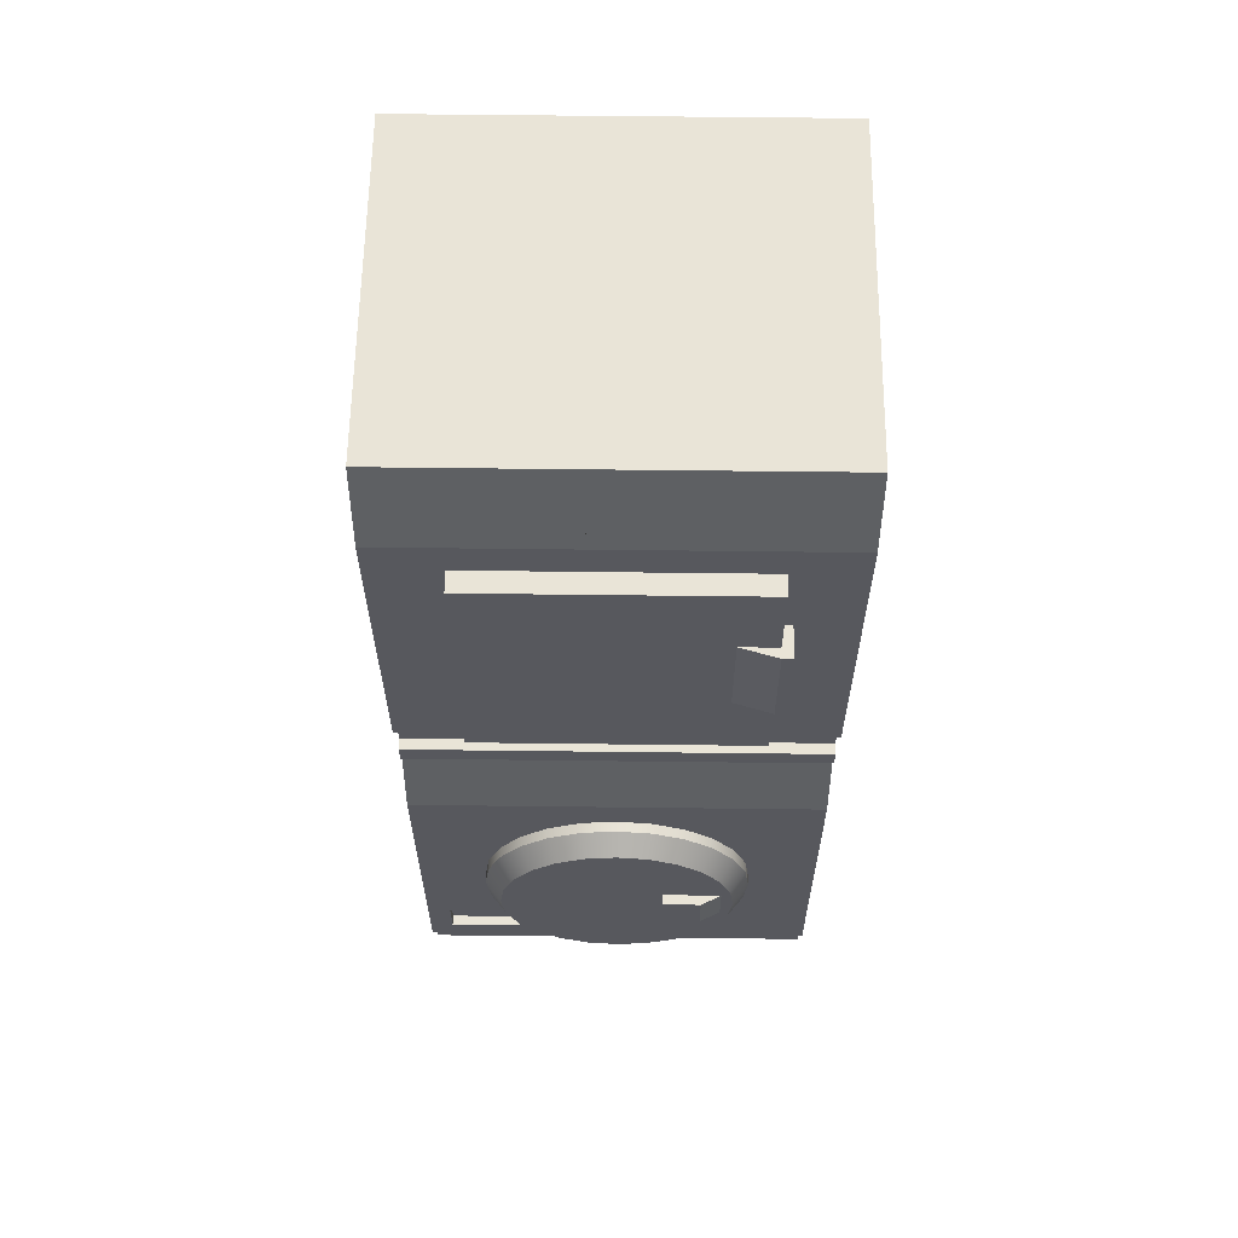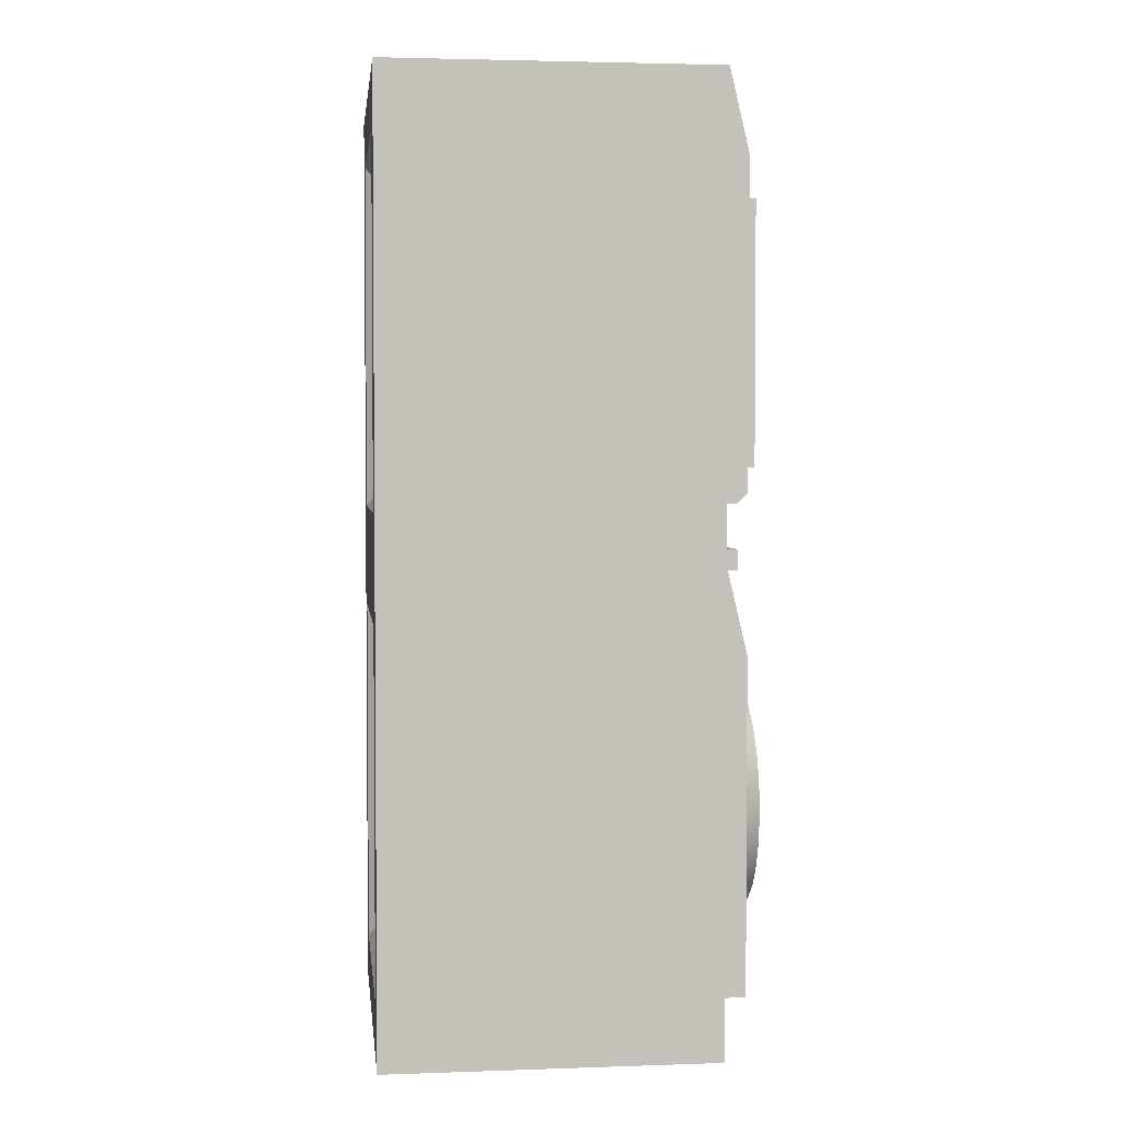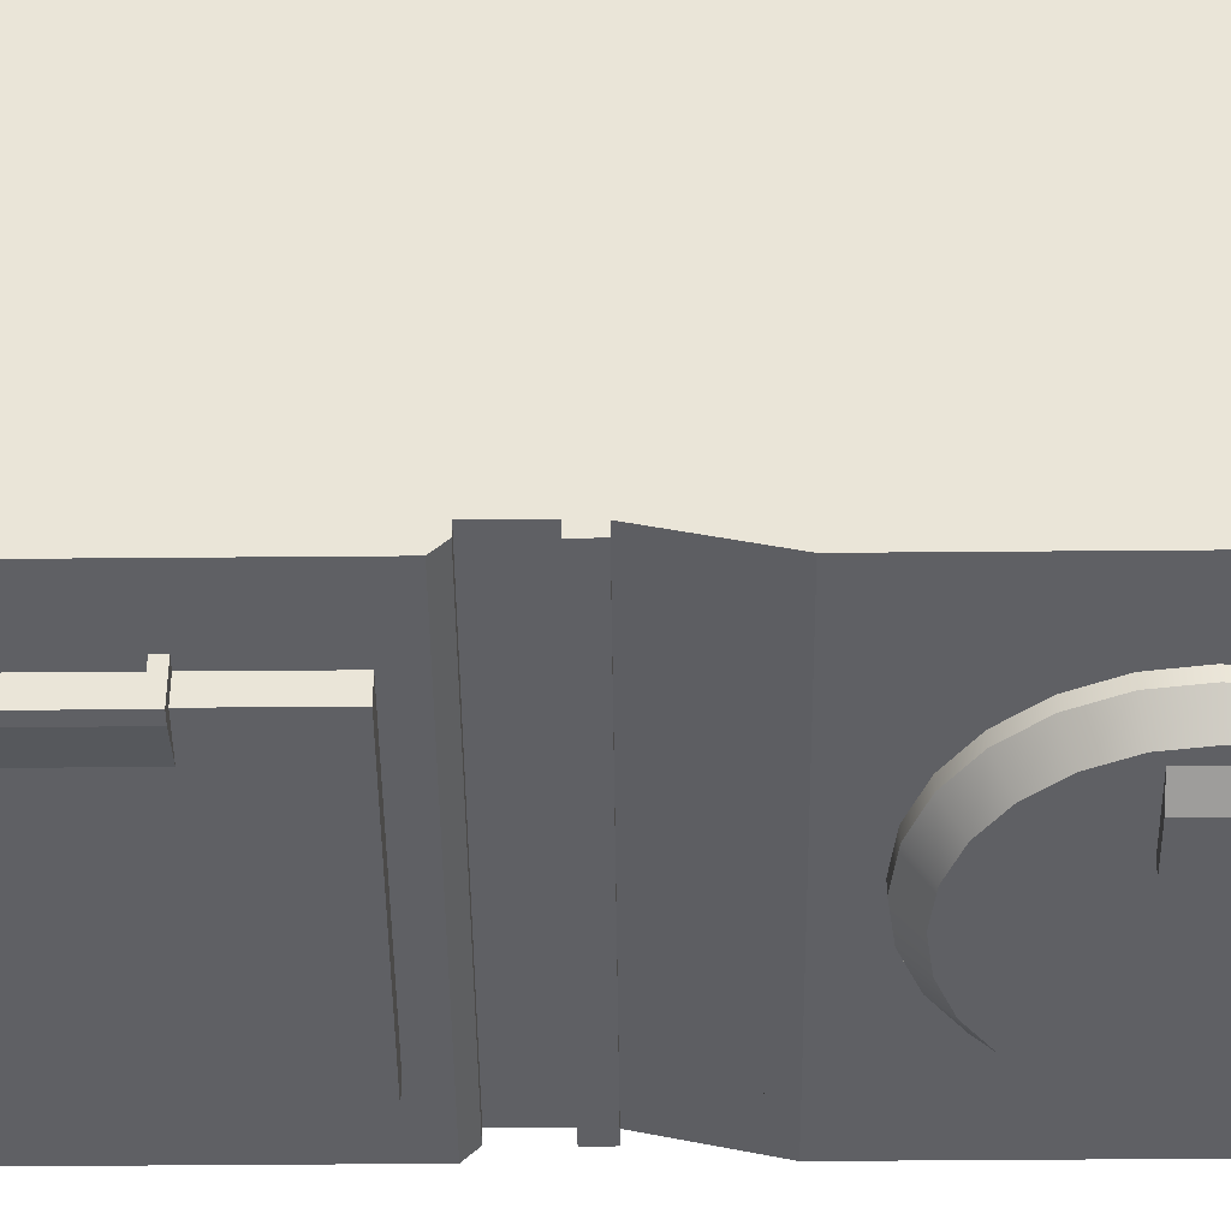
<metadata>
{"format":"obj","ext":"obj","renderer":"f3d","projection":"perspective","resolution":1024,"background":"white","views":[{"elev":61.2,"azim":-179.3,"up":"+Y"},{"elev":2.9,"azim":83.4,"up":"+Y"},{"elev":-44.0,"azim":-89.4,"up":"+Z"}]}
</metadata>
<code>
o washerDryerStacked
v -3.12 3.76 0.1536
v -3.12 3.112 0
v -3.12 3.76 0.3401
v 0 3.112 0
v 0 3.76 0.1536
v 0 3.76 0.3401
v -2.985 3.244 0.03124
v -2.985 3.628 0.1223
v -1.994 3.628 0.1223
v -1.858 3.628 0.1223
v -0.1355 3.628 0.1223
v -0.1355 3.244 0.03124
v -1.994 3.244 0.03124
v -1.858 3.244 0.03124
v -1.291 0.8016 2.16
v -1.56 0.7662 2.16
v -1.829 0.8016 2.16
v -1.04 0.9055 2.16
v -2.08 0.9055 2.16
v -0.8246 1.071 2.16
v -2.295 1.071 2.16
v -0.6593 1.286 2.16
v -2.461 1.286 2.16
v -0.5554 1.537 2.16
v -2.565 1.537 2.16
v -0.52 1.806 2.16
v -2.6 1.806 2.16
v -2.565 2.075 2.16
v -0.5554 2.075 2.16
v -0.6593 2.326 2.16
v -2.461 2.326 2.16
v -0.8246 2.542 2.16
v -2.295 2.542 2.16
v -1.04 2.707 2.16
v -2.08 2.707 2.16
v -1.829 2.811 2.16
v -1.291 2.811 2.16
v -1.56 2.846 2.16
v -2.461 2.326 0
v -2.295 2.542 0
v -2.08 2.707 0
v -1.829 2.811 0
v -1.56 2.846 0
v -1.291 2.811 0
v -1.04 2.707 0
v -0.8246 2.542 0
v -0.6593 2.326 0
v -0.5554 2.075 0
v -0.52 1.806 0
v -0.5554 1.537 0
v -0.6593 1.286 0
v -0.8246 1.071 0
v -1.04 0.9055 0
v -1.291 0.8016 0
v -1.56 0.7662 0
v -1.829 0.8016 0
v -2.08 0.9055 0
v -2.295 1.071 0
v -2.461 1.286 0
v -2.565 1.537 0
v -2.6 1.806 0
v -2.565 2.075 0
v 0 7.52 0.3401
v 0 7.52 0.1536
v -3.12 7.52 0.1536
v -3.12 7.52 0.3401
v -3.12 6.872 0
v -2.461 6.086 0
v -2.295 6.302 0
v -2.295 6.302 2.16
v -2.461 6.086 2.16
v -1.829 6.571 0
v -1.829 6.571 2.16
v -2.08 6.467 2.16
v -2.08 6.467 0
v -1.56 6.606 0
v -1.56 6.606 2.16
v -1.291 6.571 0
v -1.291 6.571 2.16
v -1.04 6.467 0
v -1.04 6.467 2.16
v -0.8246 6.302 0
v -0.6593 6.086 0
v -0.6593 6.086 2.16
v -0.8246 6.302 2.16
v -0.5554 5.835 0
v -0.52 5.566 0
v -0.52 5.566 2.16
v -0.5554 5.835 2.16
v -1.291 4.562 2.16
v -1.56 4.526 2.16
v -1.829 4.562 2.16
v -1.04 4.666 2.16
v -2.08 4.666 2.16
v -2.295 4.831 2.16
v -0.8246 4.831 2.16
v -2.461 5.046 2.16
v -0.6593 5.046 2.16
v -0.5554 5.297 2.16
v -2.565 5.297 2.16
v -2.6 5.566 2.16
v -2.565 5.835 2.16
v -0.5554 5.297 0
v -0.6593 5.046 0
v -0.8246 4.831 0
v 0 6.872 0
v -1.04 4.666 0
v -1.291 4.562 0
v -2.295 4.831 0
v -2.461 5.046 0
v -2.565 5.297 0
v -2.6 5.566 0
v -2.565 5.835 0
v -1.829 4.562 0
v -2.08 4.666 0
v -1.56 4.526 0
v -2.985 7.004 0.03124
v -2.985 7.388 0.1223
v -1.994 7.388 0.1223
v -0.5305 7.388 0.1223
v -0.1355 7.388 0.1223
v -0.1355 7.004 0.03124
v -1.994 7.004 0.03124
v -0.5305 7.004 0.03124
v -1.95 7.018 0.03458
v -1.911 7.041 0.04009
v -1.879 7.072 0.04748
v -1.854 7.11 0.05637
v -1.839 7.152 0.06631
v -1.834 7.196 0.07678
v -1.839 7.24 0.08726
v -1.854 7.282 0.0972
v -1.879 7.32 0.1061
v -1.911 7.351 0.1135
v -1.95 7.374 0.119
v -0.7415 0.9884 0
v -0.7415 0.6684 0
v -0.1815 0.9884 0
v 0 0.5004 0
v -3.12 0.5004 0
v -0.1815 0.6684 0
v 0 -0 0.16
v -3.12 -0 0.16
v -3.12 0.5004 0.16
v 0 0.5004 0.16
v 0 -0 2.8
v -3.12 -0 2.8
v -0.1815 0.6684 0.08
v -0.7415 0.6684 0.08
v -0.7415 0.9884 0.08
v -0.1815 0.9884 0.08
v -2.533 0.6313 2.64
v -0.5865 0.6313 2.64
v -0.5865 3.129 2.64
v -2.533 3.129 2.64
v -2.692 0.4281 2.8
v -0.4281 0.4281 2.8
v -0.4281 3.332 2.8
v -2.692 3.332 2.8
v 0 4.34 0
v -3.12 4.34 0
v 0 3.913 0.16
v -3.12 3.913 0.16
v -3.12 4.26 0.16
v 0 4.26 0.16
v 0 4.26 0.08
v -3.12 4.26 0.08
v 0 7.52 2.8
v -0.4281 4.188 2.8
v -0.4281 7.092 2.8
v -2.692 7.092 2.8
v -3.12 7.52 2.8
v -2.692 4.188 2.8
v -2.533 6.889 2.64
v -0.5865 6.889 2.64
v -2.533 4.391 2.64
v -0.5865 4.391 2.64
v 0 3.76 0.07356
v 0 3.913 0.07356
v -3.12 3.913 0.07356
v -3.12 3.76 0.07356
v -2.6 5.955 -0.16
v -2.319 5.955 -0.16
v -2.6 5.955 -0.24
v -2.68 5.955 -0.24
v -2.6 5.955 0
v -2.68 5.955 0
v -0.52 6.606 0
v -0.52 6.606 -0.16
v -2.6 6.606 -0.16
v -2.6 6.606 0
v -0.52 4.526 -0.16
v -0.52 4.526 0
v -2.302 4.824 0
v -2.6 5.177 0
v -2.6 4.526 0
v -0.8181 4.824 0
v -2.302 5.177 0
v -2.302 5.248 0
v -2.68 5.248 0
v -2.68 5.177 0
v -2.6 5.248 0
v -2.302 5.884 0
v -2.6 5.884 0
v -0.8181 6.308 0
v -2.302 6.308 0
v -2.68 5.884 0
v -2.302 5.955 0
v -2.6 5.248 -0.1693
v -2.68 5.248 -0.1693
v -2.68 5.177 -0.24
v -2.68 5.884 -0.1693
v -2.319 5.177 -0.16
v -2.6 5.177 -0.24
v -2.6 5.177 -0.16
v -2.6 4.526 -0.16
v -2.6 5.884 -0.1693
v -2.198 4.928 0.32
v -0.922 4.928 0.32
v -0.922 6.204 0.32
v -2.198 5.232 0.32
v -2.198 5.293 0.32
v -2.198 5.84 0.32
v -2.198 5.901 0.32
v -2.198 6.204 0.32
v -1.56 2.487 0.16
v -1.384 2.464 0.16
v -1.384 2.464 -0.24
v -1.56 2.487 -0.24
v -1.219 2.396 0.16
v -1.219 2.396 -0.24
v -2.218 1.983 -0.32
v -2.218 1.63 -0.32
v -2.378 1.63 -0.24
v -2.378 1.983 -0.24
v -1.736 2.464 0.16
v -1.736 2.464 -0.24
v -2.15 2.147 -0.24
v -2.15 2.147 0.16
v -2.042 2.288 0.16
v -2.042 2.288 -0.24
v -1.901 2.396 0.16
v -1.901 2.396 -0.24
v -1.829 0.8016 -0.08
v -2.08 0.9055 -0.08
v -2.018 1.014 -0.24
v -1.797 0.9222 -0.24
v -1.291 2.811 -0.08
v -1.04 2.707 -0.08
v -1.102 2.599 -0.24
v -1.323 2.69 -0.24
v -2.295 2.542 -0.08
v -2.08 2.707 -0.08
v -2.018 2.599 -0.24
v -2.207 2.453 -0.24
v -2.353 2.264 -0.24
v -2.444 2.043 -0.24
v -2.565 2.075 -0.08
v -2.461 2.326 -0.08
v -1.829 2.811 -0.08
v -1.56 2.846 -0.08
v -1.56 2.721 -0.24
v -1.797 2.69 -0.24
v -1.291 0.8016 -0.08
v -1.56 0.7662 -0.08
v -1.56 0.891 -0.24
v -1.323 0.9222 -0.24
v -0.5554 2.075 -0.08
v -0.676 2.043 -0.24
v -0.7674 2.264 -0.24
v -0.6593 2.326 -0.08
v -2.207 1.159 -0.24
v -2.295 1.071 -0.08
v -2.461 1.286 -0.08
v -2.353 1.349 -0.24
v -2.218 1.63 -0.24
v -1.921 1.63 -0.24
v -1.921 1.63 -0.32
v -1.921 1.983 -0.24
v -1.921 1.983 -0.32
v -0.6593 1.286 -0.08
v -0.8246 1.071 -0.08
v -0.9129 1.159 -0.24
v -0.7674 1.349 -0.24
v -2.565 1.537 -0.08
v -2.444 1.569 -0.24
v -1.901 1.216 0.16
v -2.042 1.324 0.16
v -2.042 1.324 -0.24
v -1.901 1.216 -0.24
v -1.078 2.288 0.16
v -1.078 2.288 -0.24
v -1.219 1.216 0.16
v -1.384 1.148 0.16
v -1.384 1.148 -0.24
v -1.219 1.216 -0.24
v -0.97 1.466 0.16
v -0.97 1.466 -0.24
v -0.9019 1.63 -0.24
v -0.9019 1.63 0.16
v -2.475 1.806 -0.24
v -2.6 1.806 -0.08
v -0.9019 1.983 0.16
v -0.9019 1.983 -0.24
v -0.97 2.147 -0.24
v -0.97 2.147 0.16
v -0.8787 1.806 0.16
v -0.8787 1.806 -0.24
v -0.5554 1.537 -0.08
v -0.676 1.569 -0.24
v -2.15 1.466 -0.24
v -2.15 1.466 0.16
v -2.218 1.63 0.16
v -1.078 1.324 0.16
v -1.078 1.324 -0.24
v -0.6448 1.806 -0.24
v -1.102 1.014 -0.24
v -1.56 1.125 -0.24
v -1.736 1.148 -0.24
v -2.218 1.983 -0.24
v -0.9129 2.453 -0.24
v -0.52 1.806 -0.08
v -1.56 1.125 0.16
v -1.736 1.148 0.16
v -0.8246 2.542 -0.08
v -1.04 0.9055 -0.08
v -2.218 1.983 0.16
v -0.5554 1.537 0.16
v -0.52 1.806 0.16
v -0.5554 2.075 0.16
v -0.6593 2.326 0.16
v -0.6593 1.286 0.16
v -0.8246 2.542 0.16
v -0.8246 1.071 0.16
v -1.04 2.707 0.16
v -1.291 2.811 0.16
v -1.56 2.846 0.16
v -1.829 2.811 0.16
v -2.08 2.707 0.16
v -2.295 2.542 0.16
v -2.295 1.071 0.16
v -2.08 0.9055 0.16
v -1.829 0.8016 0.16
v -1.56 0.7662 0.16
v -1.291 0.8016 0.16
v -1.04 0.9055 0.16
v -2.461 2.326 0.16
v -2.461 1.286 0.16
v -2.565 2.075 0.16
v -2.565 1.537 0.16
v -2.6 1.806 0.16
f 1 2 3
f 4 5 6
f 7 4 2
f 2 1 7
f 1 8 7
f 1 9 8
f 1 10 9
f 1 11 10
f 4 7 12
f 12 5 4
f 12 11 5
f 11 1 5
f 7 13 12
f 13 14 12
f 14 13 9
f 9 10 14
f 15 16 17
f 17 18 15
f 17 19 18
f 19 20 18
f 19 21 20
f 21 22 20
f 21 23 22
f 23 24 22
f 23 25 24
f 25 26 24
f 25 27 26
f 27 28 26
f 28 29 26
f 28 30 29
f 28 31 30
f 31 32 30
f 31 33 32
f 33 34 32
f 33 35 34
f 35 36 34
f 36 37 34
f 36 38 37
f 39 40 33
f 33 31 39
f 41 35 33
f 33 40 41
f 42 36 35
f 35 41 42
f 43 38 36
f 36 42 43
f 44 37 38
f 38 43 44
f 45 34 37
f 37 44 45
f 46 32 34
f 34 45 46
f 46 47 30
f 30 32 46
f 47 48 29
f 29 30 47
f 26 29 48
f 48 49 26
f 49 50 24
f 24 26 49
f 50 51 22
f 22 24 50
f 51 52 20
f 20 22 51
f 20 52 53
f 53 18 20
f 18 53 54
f 54 15 18
f 15 54 55
f 55 16 15
f 16 55 56
f 56 17 16
f 17 56 57
f 57 19 17
f 19 57 58
f 58 21 19
f 58 59 23
f 23 21 58
f 59 60 25
f 25 23 59
f 60 61 27
f 27 25 60
f 61 62 28
f 28 27 61
f 62 39 31
f 31 28 62
f 63 64 65
f 65 66 63
f 65 67 66
f 68 69 70
f 70 71 68
f 72 73 74
f 74 75 72
f 76 77 73
f 73 72 76
f 78 79 77
f 77 76 78
f 80 81 79
f 79 78 80
f 82 83 84
f 84 85 82
f 86 87 88
f 88 89 86
f 83 86 89
f 89 84 83
f 90 91 92
f 92 93 90
f 92 94 93
f 94 95 93
f 95 96 93
f 95 97 96
f 97 98 96
f 97 99 98
f 97 100 99
f 100 88 99
f 100 101 88
f 101 102 88
f 102 89 88
f 102 84 89
f 102 71 84
f 71 85 84
f 71 70 85
f 70 81 85
f 70 74 81
f 74 73 81
f 73 79 81
f 73 77 79
f 82 85 81
f 81 80 82
f 87 103 99
f 99 88 87
f 103 104 98
f 98 99 103
f 104 105 96
f 96 98 104
f 106 64 63
f 75 74 70
f 70 69 75
f 96 105 107
f 107 93 96
f 93 107 108
f 108 90 93
f 109 110 97
f 97 95 109
f 110 111 100
f 100 97 110
f 112 113 102
f 102 101 112
f 92 114 115
f 115 94 92
f 91 116 114
f 114 92 91
f 113 68 71
f 71 102 113
f 117 106 67
f 67 65 117
f 65 118 117
f 65 119 118
f 65 120 119
f 65 121 120
f 106 117 122
f 122 64 106
f 122 121 64
f 121 65 64
f 117 123 122
f 123 124 122
f 124 123 125
f 125 120 124
f 125 126 120
f 126 127 120
f 127 128 120
f 128 129 120
f 129 130 120
f 130 131 120
f 131 132 120
f 132 133 120
f 133 134 120
f 134 135 120
f 135 119 120
f 111 112 101
f 101 100 111
f 90 108 116
f 116 91 90
f 94 115 109
f 109 95 94
f 54 136 137
f 137 55 54
f 54 53 136
f 53 52 136
f 52 138 136
f 55 137 139
f 56 55 139
f 56 139 140
f 140 57 56
f 140 58 57
f 140 59 58
f 140 60 59
f 140 2 60
f 2 61 60
f 2 62 61
f 2 39 62
f 2 40 39
f 2 41 40
f 2 42 41
f 2 43 42
f 43 2 4
f 141 4 139
f 139 137 141
f 141 138 4
f 138 50 4
f 138 51 50
f 138 52 51
f 50 49 4
f 49 48 4
f 48 47 4
f 47 46 4
f 46 45 4
f 45 44 4
f 44 43 4
f 142 143 144
f 144 145 142
f 139 145 144
f 144 140 139
f 142 146 147
f 147 143 142
f 148 149 150
f 150 151 148
f 148 141 137
f 137 149 148
f 137 136 150
f 150 149 137
f 138 151 150
f 150 136 138
f 138 141 148
f 148 151 138
f 152 153 154
f 154 155 152
f 156 157 153
f 153 152 156
f 154 153 157
f 157 158 154
f 155 154 158
f 158 159 155
f 152 155 159
f 159 156 152
f 116 160 161
f 161 114 116
f 161 115 114
f 161 109 115
f 161 110 109
f 161 111 110
f 161 67 111
f 67 112 111
f 67 113 112
f 67 68 113
f 67 69 68
f 67 75 69
f 67 72 75
f 67 76 72
f 160 116 108
f 76 67 106
f 78 76 106
f 80 78 106
f 82 80 106
f 83 82 106
f 86 83 106
f 87 86 106
f 103 87 106
f 103 106 160
f 160 104 103
f 160 105 104
f 160 107 105
f 160 108 107
f 162 163 164
f 164 165 162
f 166 165 164
f 164 167 166
f 6 5 1
f 1 3 6
f 157 147 146
f 146 168 157
f 168 158 157
f 168 169 158
f 169 159 158
f 168 170 169
f 168 171 170
f 147 157 156
f 156 172 147
f 156 159 172
f 171 168 172
f 159 173 172
f 159 169 173
f 173 171 172
f 174 175 170
f 170 171 174
f 176 174 171
f 171 173 176
f 175 177 169
f 169 170 175
f 176 177 175
f 175 174 176
f 173 169 177
f 177 176 173
f 160 106 63
f 63 166 160
f 63 165 166
f 63 162 165
f 63 6 162
f 6 63 146
f 6 146 142
f 6 142 145
f 6 145 139
f 139 4 6
f 63 168 146
f 162 6 5
f 162 5 178
f 178 179 162
f 168 63 66
f 66 172 168
f 180 181 1
f 1 163 180
f 1 3 163
f 3 164 163
f 164 3 66
f 147 66 3
f 147 3 144
f 144 143 147
f 147 172 66
f 167 164 66
f 167 66 67
f 67 161 167
f 144 3 2
f 2 140 144
f 178 181 180
f 180 179 178
f 178 5 1
f 1 181 178
f 162 179 180
f 180 163 162
f 166 167 161
f 161 160 166
f 182 183 184
f 184 185 182
f 185 186 182
f 185 187 186
f 188 189 190
f 190 191 188
f 192 189 188
f 188 193 192
f 194 195 196
f 196 197 194
f 194 198 195
f 198 199 195
f 195 199 200
f 200 201 195
f 199 202 200
f 199 203 202
f 203 204 202
f 197 196 193
f 193 188 197
f 188 205 197
f 188 206 205
f 204 203 187
f 187 207 204
f 203 186 187
f 203 208 186
f 208 191 186
f 208 206 191
f 206 188 191
f 202 209 210
f 210 200 202
f 190 182 186
f 186 191 190
f 210 185 211
f 211 201 210
f 201 200 210
f 185 210 212
f 212 187 185
f 212 207 187
f 213 214 184
f 184 183 213
f 215 216 196
f 196 195 215
f 214 211 185
f 185 184 214
f 212 210 209
f 209 217 212
f 217 209 202
f 202 204 217
f 212 217 204
f 204 207 212
f 214 213 215
f 215 195 214
f 195 211 214
f 195 201 211
f 183 182 190
f 183 190 189
f 213 183 189
f 213 189 192
f 215 213 192
f 192 216 215
f 192 193 196
f 196 216 192
f 218 219 220
f 220 221 218
f 220 222 221
f 220 223 222
f 220 224 223
f 220 225 224
f 198 194 218
f 218 221 198
f 199 198 221
f 221 222 199
f 203 199 222
f 222 223 203
f 208 203 223
f 223 224 208
f 206 208 224
f 224 225 206
f 220 205 206
f 206 225 220
f 197 205 220
f 220 219 197
f 194 197 219
f 219 218 194
f 12 14 10
f 10 11 12
f 13 7 8
f 8 9 13
f 122 124 120
f 120 121 122
f 123 117 118
f 118 125 123
f 118 126 125
f 118 127 126
f 118 128 127
f 118 129 128
f 118 130 129
f 118 131 130
f 118 132 131
f 118 133 132
f 118 134 133
f 118 135 134
f 118 119 135
f 226 227 228
f 228 229 226
f 227 230 231
f 231 228 227
f 232 233 234
f 234 235 232
f 236 226 229
f 229 237 236
f 238 239 240
f 240 241 238
f 240 242 243
f 243 241 240
f 244 245 246
f 246 247 244
f 248 249 250
f 250 251 248
f 252 253 254
f 254 255 252
f 256 257 258
f 258 259 256
f 260 261 262
f 262 263 260
f 261 248 251
f 251 262 261
f 264 265 266
f 266 267 264
f 268 269 270
f 270 271 268
f 272 273 274
f 274 275 272
f 276 277 278
f 278 234 276
f 278 233 234
f 278 277 279
f 279 280 278
f 281 282 283
f 283 284 281
f 275 274 285
f 285 286 275
f 287 288 289
f 289 290 287
f 230 291 292
f 292 231 230
f 293 294 295
f 295 296 293
f 297 298 299
f 299 300 297
f 257 301 302
f 302 258 257
f 303 304 305
f 305 306 303
f 307 308 304
f 304 303 307
f 309 281 284
f 284 310 309
f 253 260 263
f 263 254 253
f 300 299 308
f 308 307 300
f 311 312 313
f 313 276 311
f 314 315 298
f 298 297 314
f 269 316 310
f 310 284 269
f 284 270 269
f 284 283 270
f 283 308 270
f 283 299 308
f 283 298 299
f 283 317 298
f 317 315 298
f 317 296 315
f 317 267 296
f 267 295 296
f 267 266 295
f 266 318 295
f 266 247 318
f 247 319 318
f 247 290 319
f 247 246 290
f 246 289 290
f 246 272 289
f 272 311 289
f 272 276 311
f 272 275 276
f 275 234 276
f 275 286 234
f 286 235 234
f 235 286 257
f 235 257 256
f 320 235 256
f 320 256 255
f 238 320 255
f 241 238 255
f 241 255 254
f 243 241 254
f 243 254 263
f 237 243 263
f 237 263 262
f 229 237 262
f 228 229 262
f 228 262 251
f 231 228 251
f 231 251 250
f 292 231 250
f 305 292 250
f 305 250 321
f 304 305 321
f 308 304 321
f 321 270 308
f 286 301 257
f 289 288 312
f 312 311 289
f 306 305 292
f 292 291 306
f 245 273 272
f 272 246 245
f 322 316 269
f 269 268 322
f 323 324 319
f 319 318 323
f 265 244 247
f 247 266 265
f 271 270 321
f 321 325 271
f 326 264 267
f 267 317 326
f 278 280 232
f 232 233 278
f 322 309 310
f 310 316 322
f 314 293 296
f 296 315 314
f 320 279 280
f 280 235 320
f 280 232 235
f 286 285 302
f 302 301 286
f 255 256 259
f 259 252 255
f 324 287 290
f 290 319 324
f 294 323 318
f 318 295 294
f 249 325 321
f 321 250 249
f 282 326 317
f 317 283 282
f 320 327 239
f 239 238 320
f 242 236 237
f 237 243 242
f 277 279 320
f 320 276 277
f 276 327 313
f 327 276 320
f 328 329 330
f 330 331 328
f 331 332 328
f 331 333 332
f 333 334 332
f 333 307 334
f 333 303 307
f 333 335 303
f 335 306 303
f 335 291 306
f 335 336 291
f 336 230 291
f 336 227 230
f 336 337 227
f 337 226 227
f 337 338 226
f 338 236 226
f 338 242 236
f 338 339 242
f 339 240 242
f 339 239 240
f 339 340 239
f 340 327 239
f 340 313 327
f 313 340 341
f 312 313 341
f 312 341 342
f 288 312 342
f 287 288 342
f 287 342 343
f 324 287 343
f 323 324 343
f 323 343 344
f 294 323 344
f 294 344 345
f 293 294 345
f 314 293 345
f 314 345 346
f 297 314 346
f 300 297 346
f 300 346 334
f 334 307 300
f 340 347 341
f 347 348 341
f 347 349 348
f 349 350 348
f 349 351 350
f 338 337 261
f 261 260 338
f 339 338 260
f 260 253 339
f 340 339 253
f 253 252 340
f 259 347 340
f 340 252 259
f 258 349 347
f 347 259 258
f 302 351 349
f 349 258 302
f 285 350 351
f 351 302 285
f 274 348 350
f 350 285 274
f 273 341 348
f 348 274 273
f 342 341 273
f 273 245 342
f 343 342 245
f 245 244 343
f 344 343 244
f 244 265 344
f 345 344 265
f 265 264 345
f 346 345 264
f 264 326 346
f 334 346 326
f 326 282 334
f 334 282 281
f 281 332 334
f 332 281 309
f 309 328 332
f 328 309 322
f 322 329 328
f 329 322 268
f 268 330 329
f 330 268 271
f 271 331 330
f 331 271 325
f 325 333 331
f 335 333 325
f 325 249 335
f 336 335 249
f 249 248 336
f 337 336 248
f 248 261 337
f 299 308 304
f 304 305 299
f 305 298 299
f 305 292 298
f 292 315 298
f 292 296 315
f 292 231 296
f 231 228 296
f 228 295 296
f 228 229 295
f 229 318 295
f 229 237 318
f 237 319 318
f 237 243 319
f 243 290 319
f 243 279 290
f 243 241 279
f 241 320 279
f 241 238 320
f 290 279 277
f 277 289 290
f 277 276 289
f 276 311 289
f 320 276 234
f 234 235 320

</code>
